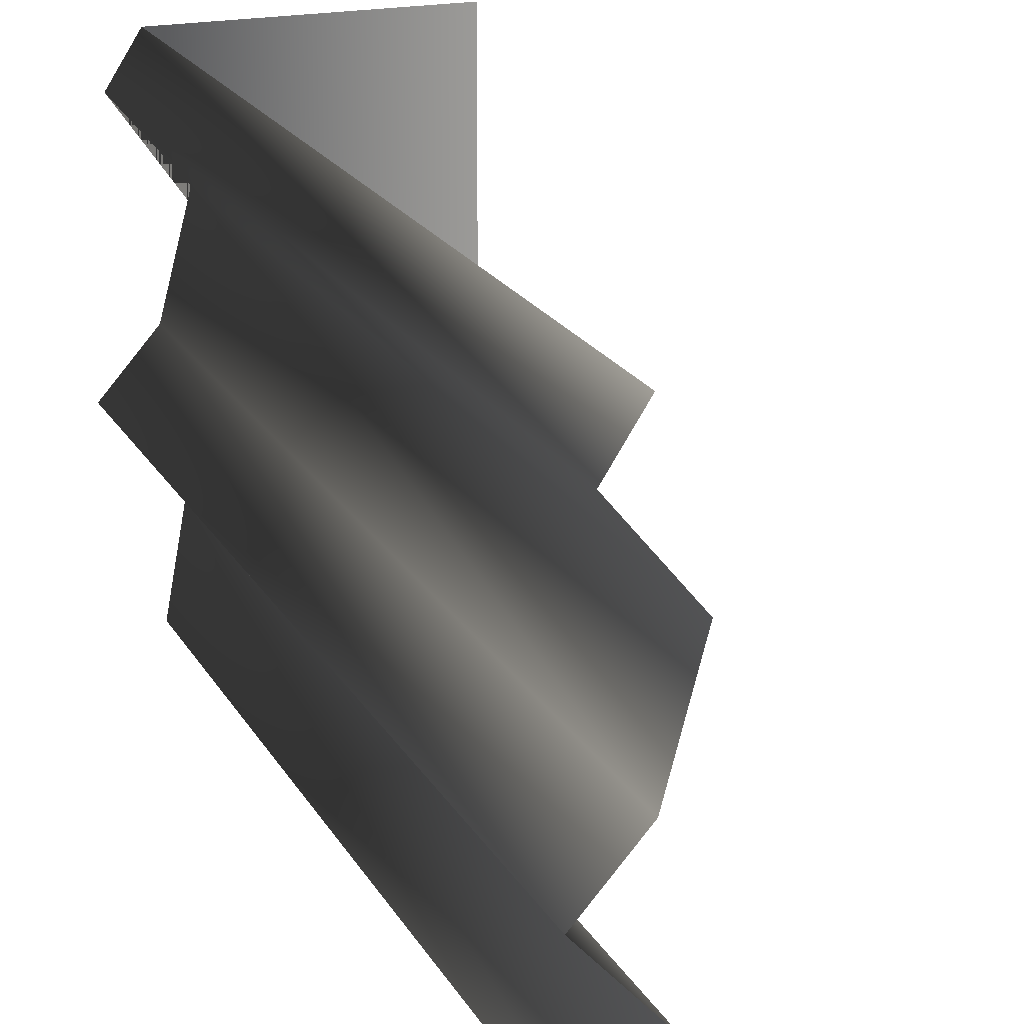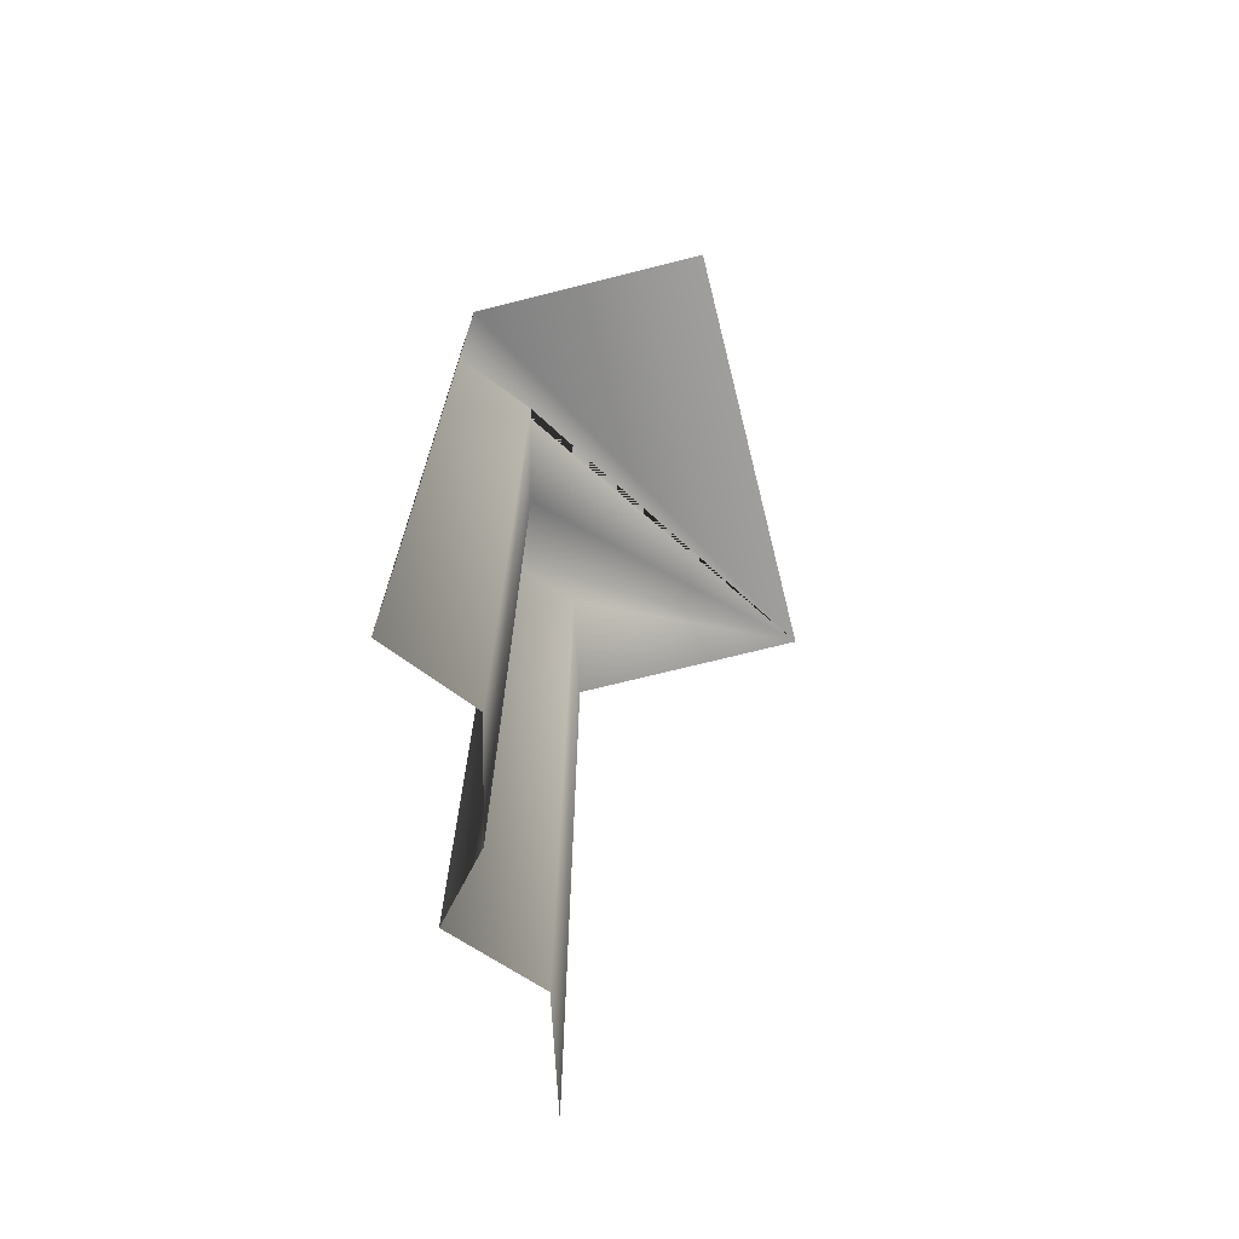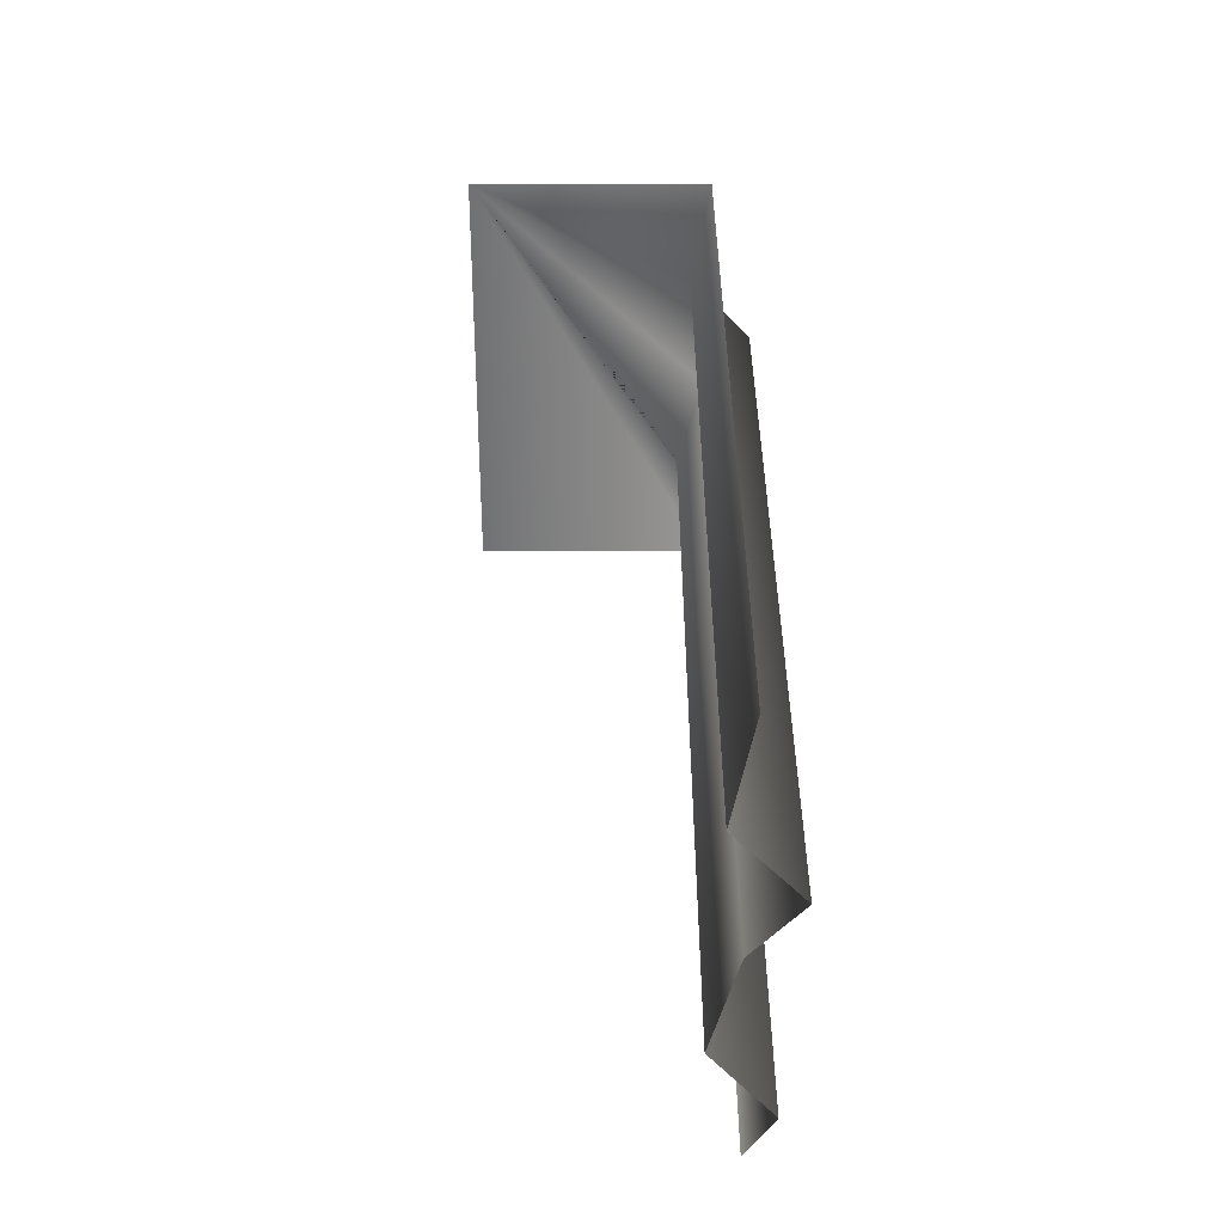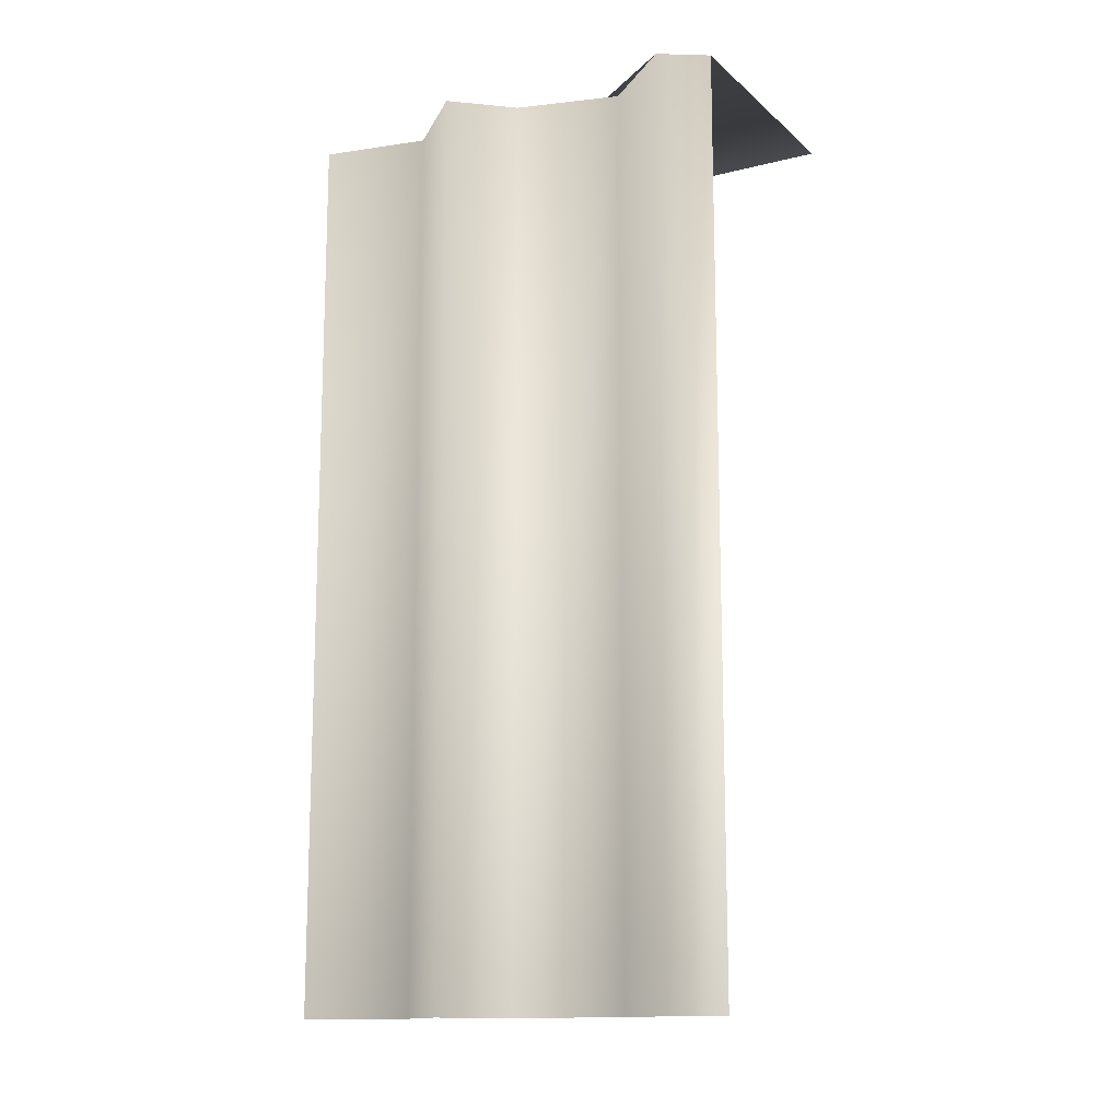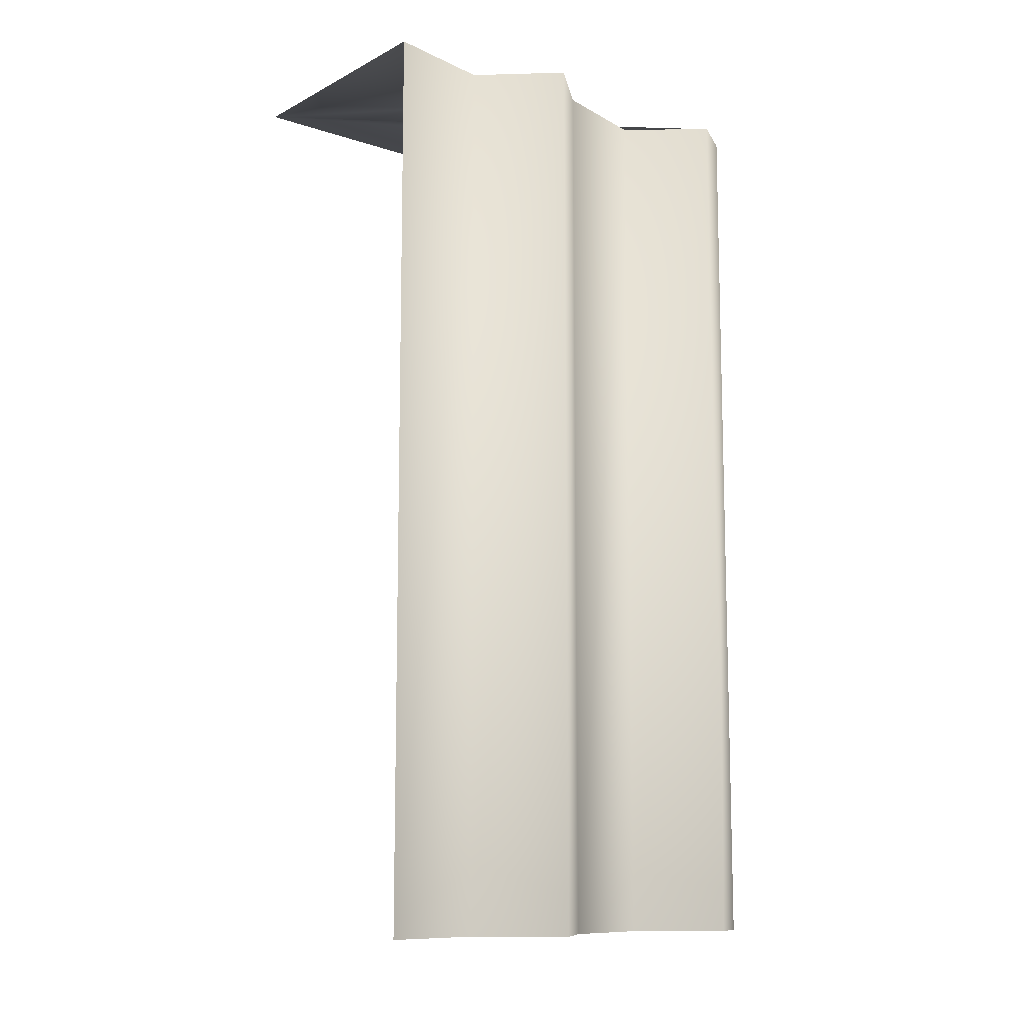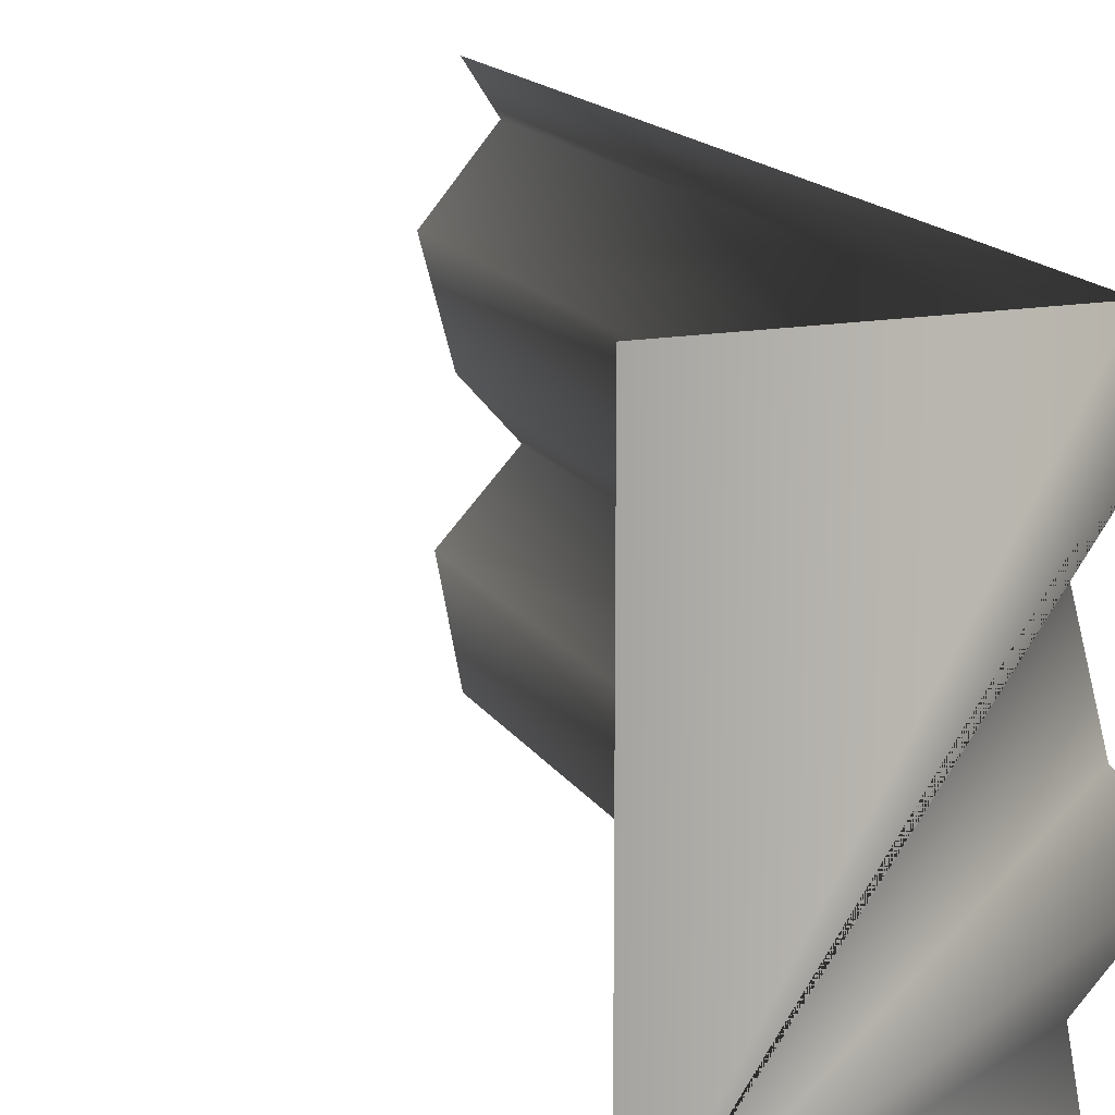
<metadata>
{"format":"obj","ext":"obj","renderer":"f3d","projection":"perspective","resolution":1024,"background":"white","views":[{"elev":19.9,"azim":-21.3,"up":"+Z"},{"elev":-70.9,"azim":14.1,"up":"+Y"},{"elev":-55.4,"azim":-180.0,"up":"+Y"},{"elev":-13.5,"azim":-60.6,"up":"+Y"},{"elev":-10.8,"azim":-128.8,"up":"+Y"},{"elev":15.4,"azim":158.8,"up":"+Z"}]}
</metadata>
<code>
o Cube_Cube.007
v 2 0 -2
v 2 -0 2
v -0.2404 -0 2
v -0.2277 0 -2
v -0.04824 0 -1.054
v -0.6274 0 -0.4253
v -0.1956 -0 0.05952
v 0.04402 -0 0.9551
v -0.4963 -0 1.604
v -0.2404 -8 2
v -0.2277 -8 -2
v -0.04824 -8 -1.054
v -0.6274 -8 -0.4253
v -0.1956 -8 0.05952
v 0.04402 -8 0.9551
v -0.4963 -8 1.604
f 1 4 5 6 7 8 9 3 2
f 6 5 12 13
f 9 8 15 16
f 7 6 13 14
f 5 4 11 12
f 3 9 16 10
f 8 7 14 15

</code>
